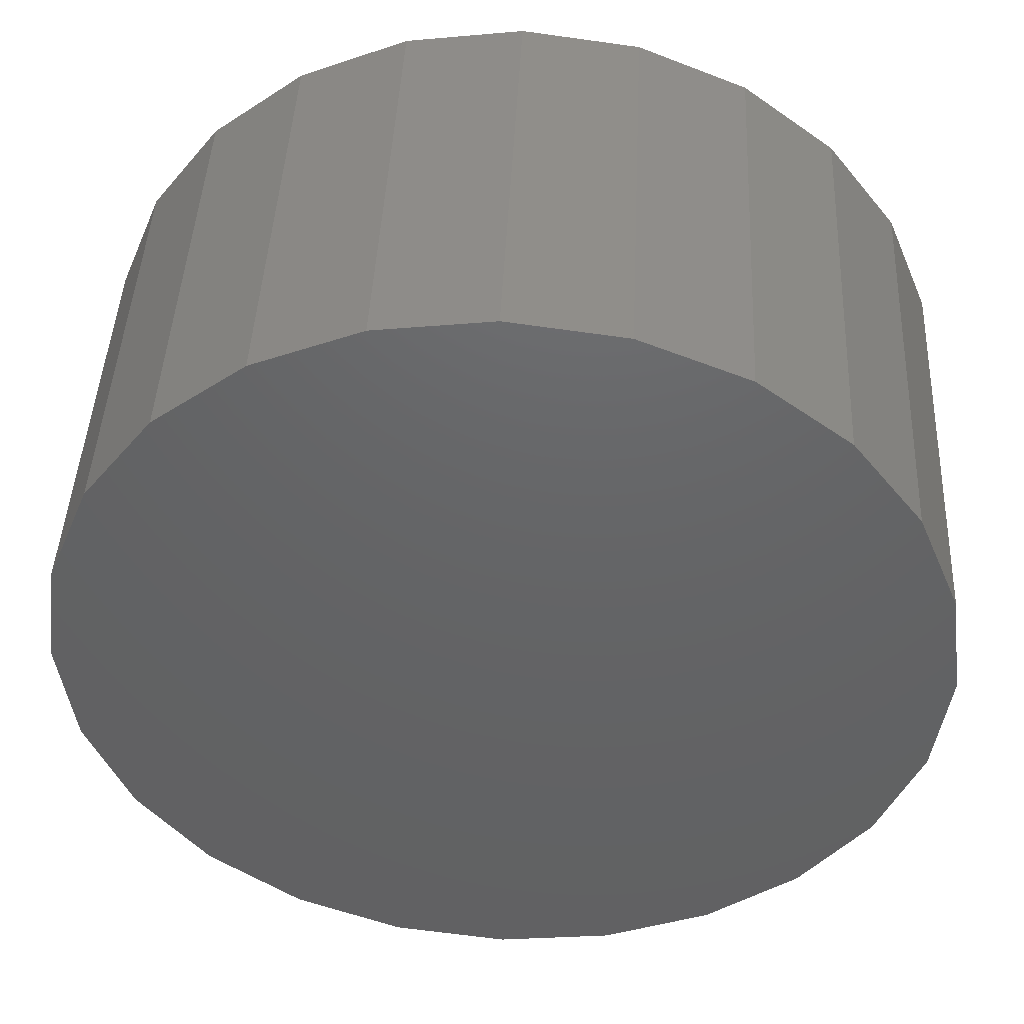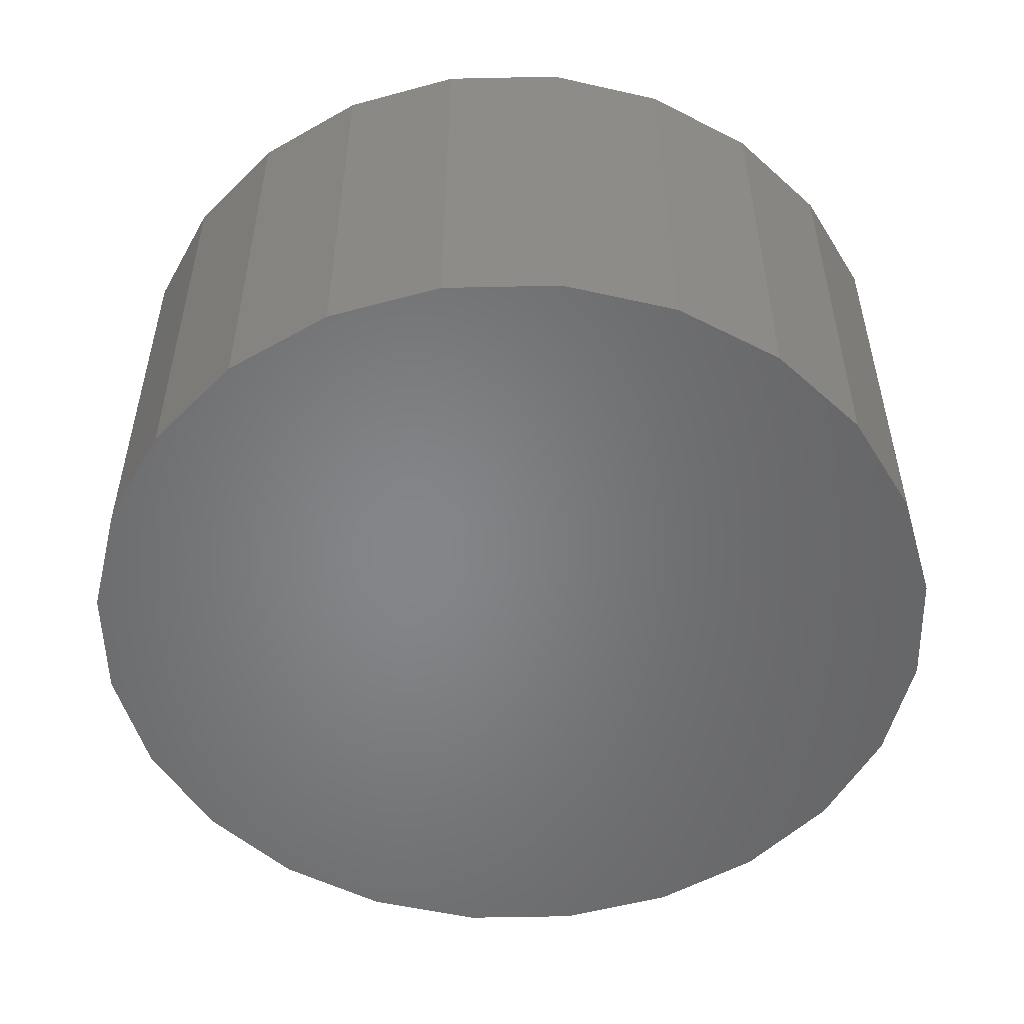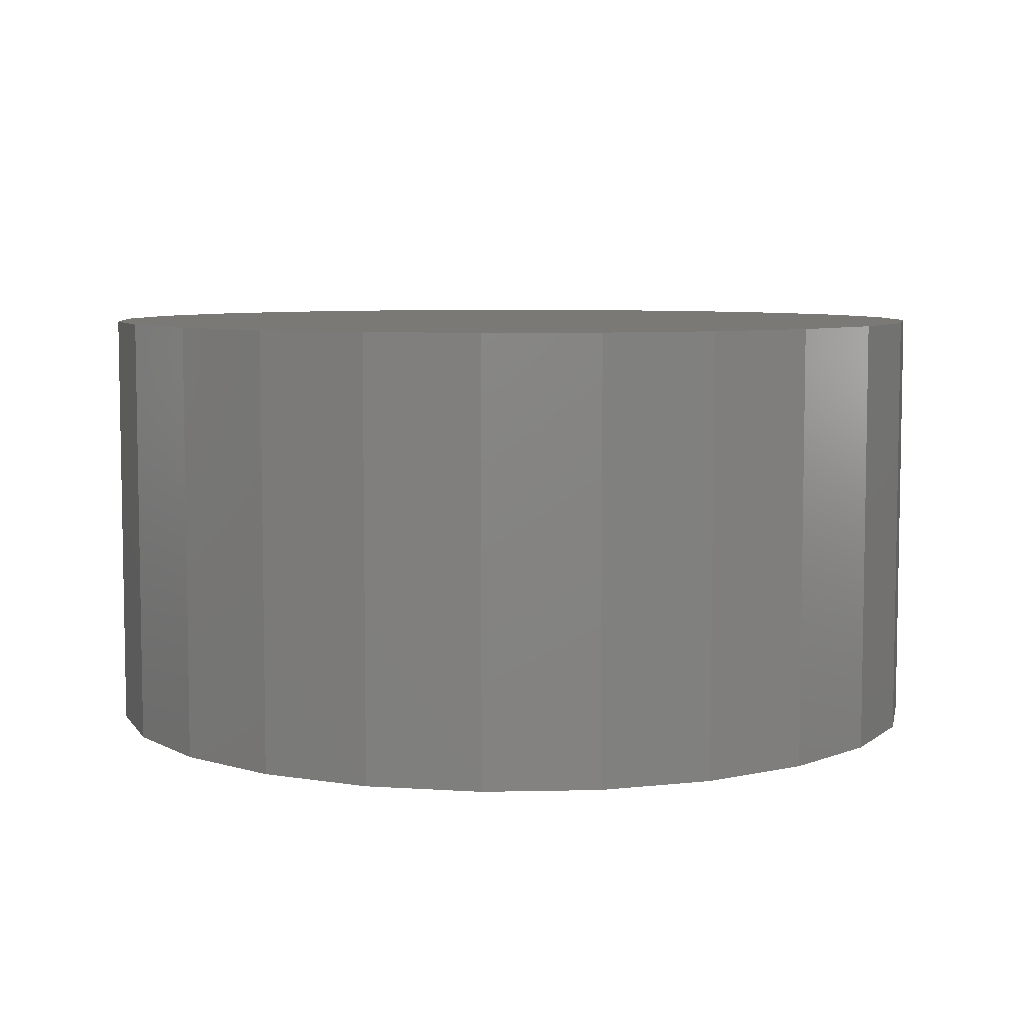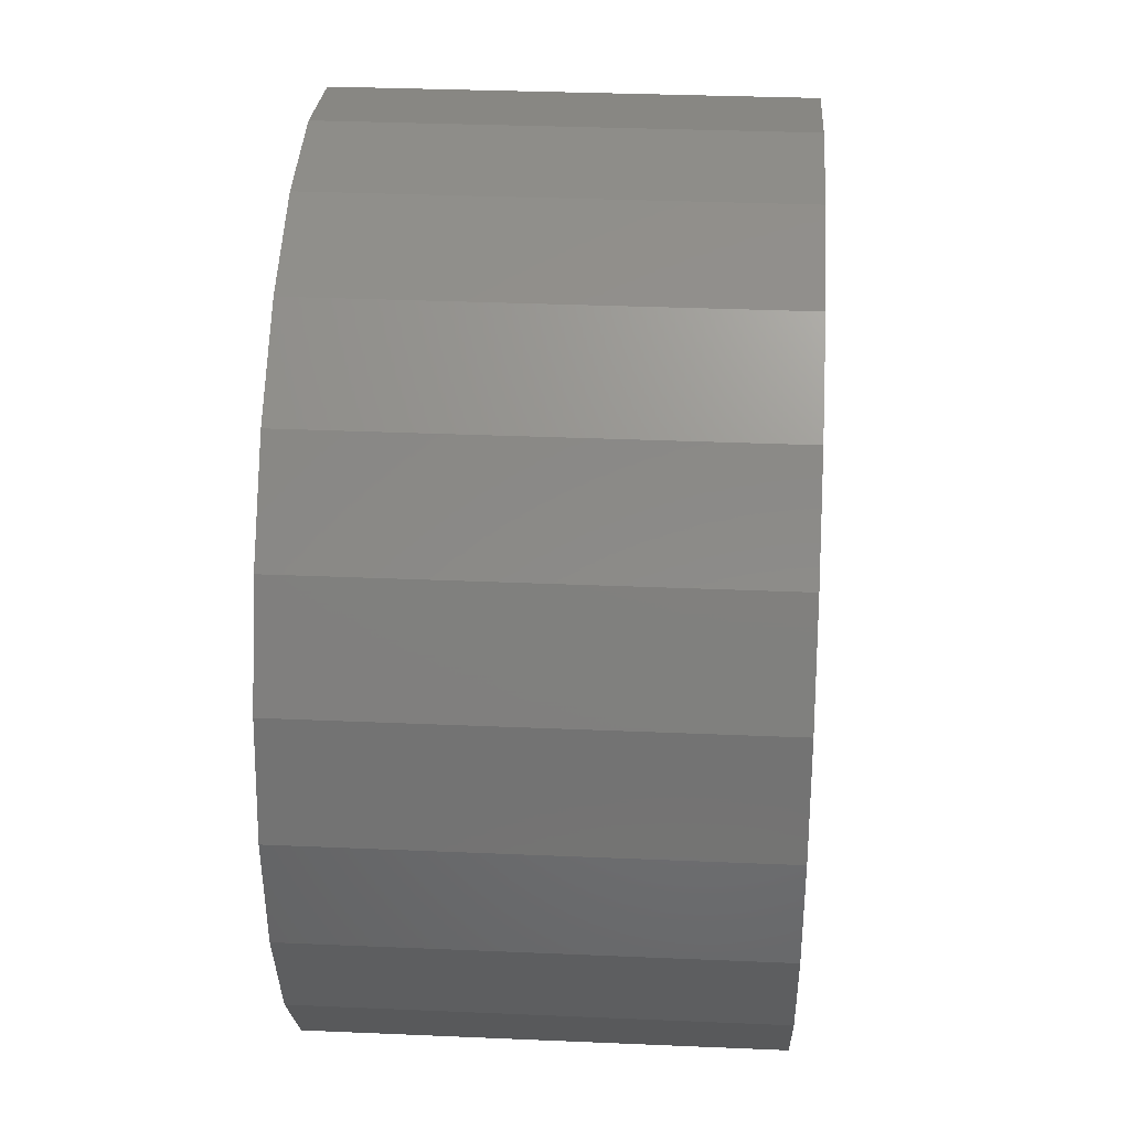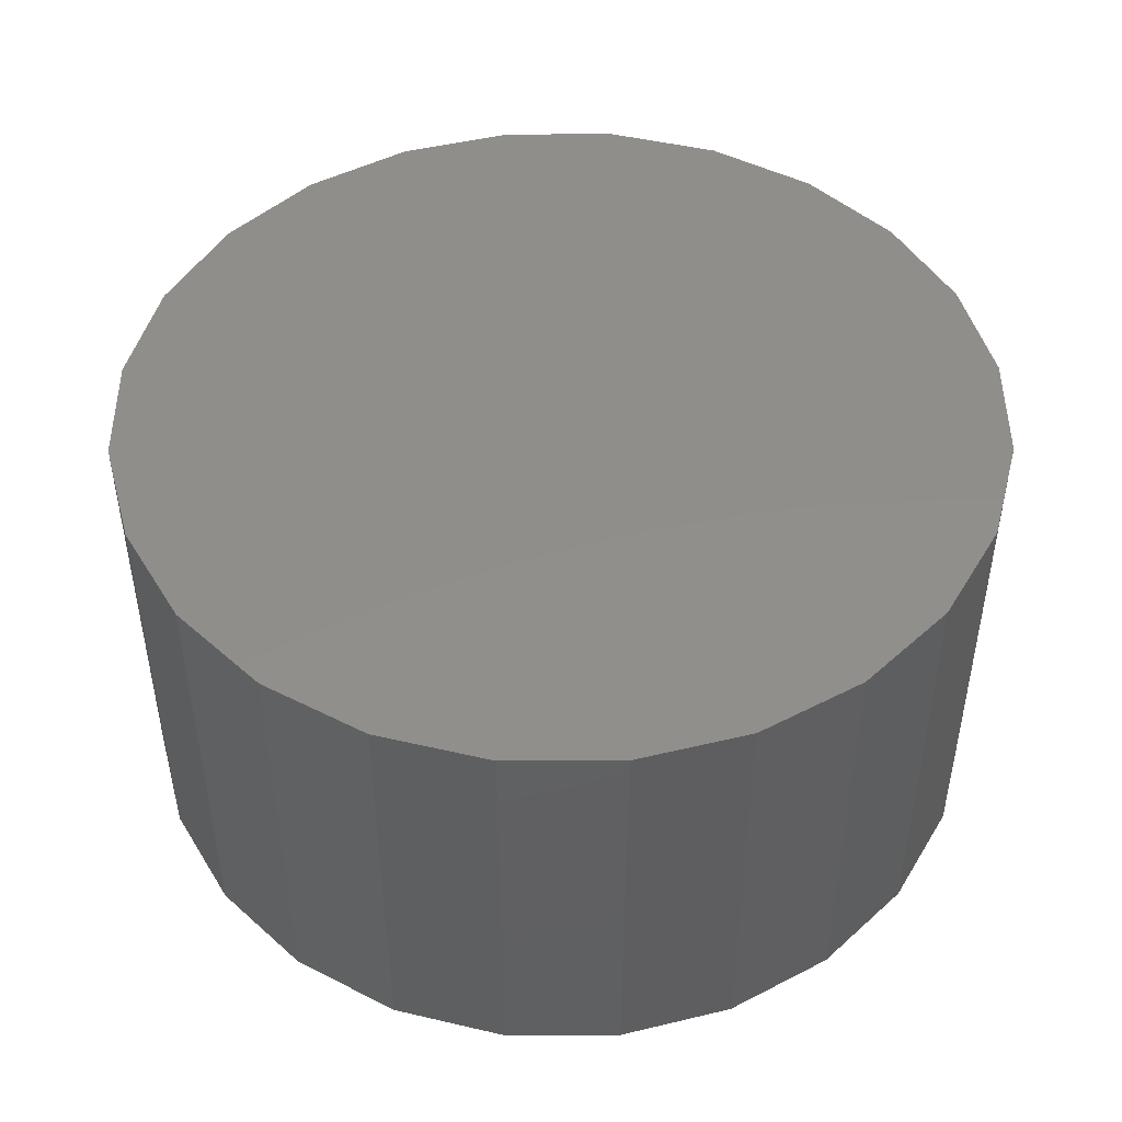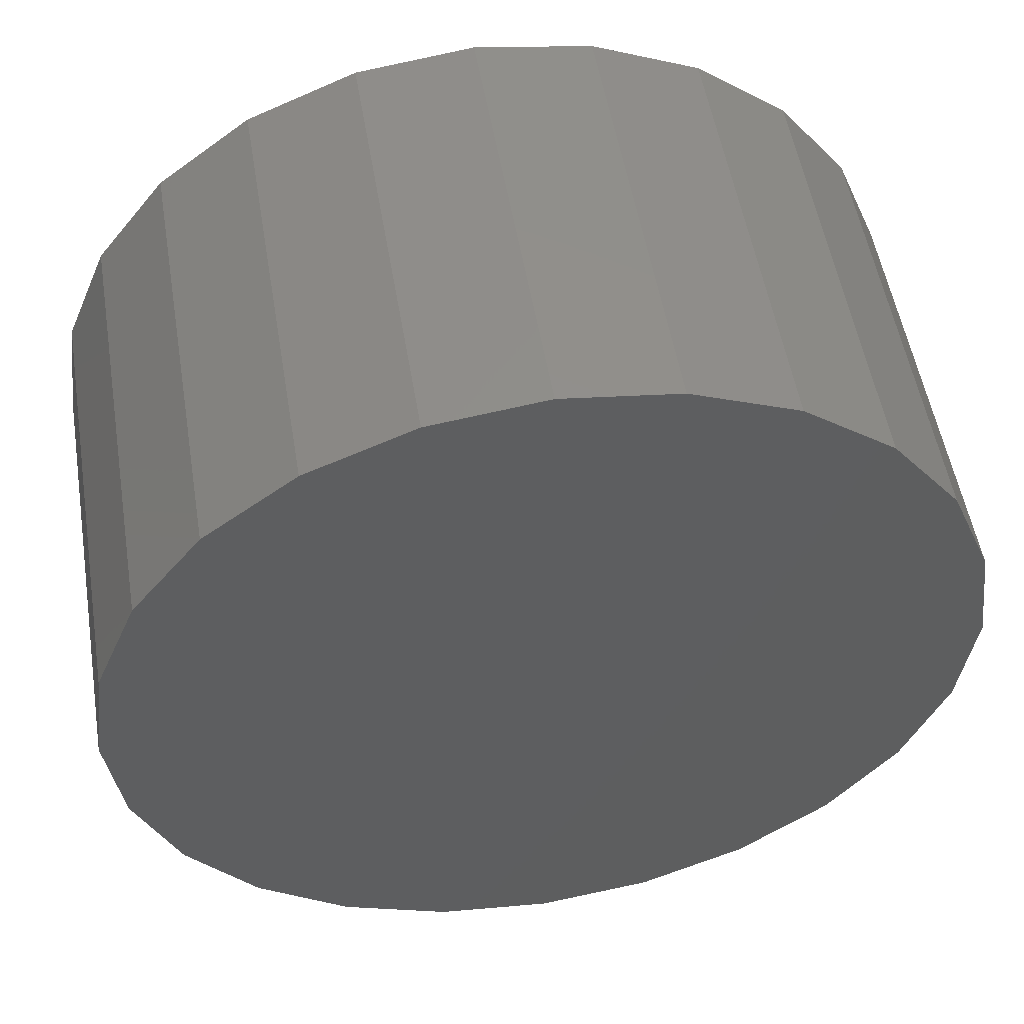
<metadata>
{"format":"stl","ext":"stl","renderer":"f3d","projection":"perspective","resolution":1024,"background":"white","views":[{"elev":44.3,"azim":-177.3,"up":"+Z"},{"elev":-52.7,"azim":-111.2,"up":"+Y"},{"elev":6.6,"azim":-86.2,"up":"+Y"},{"elev":31.9,"azim":93.5,"up":"+Z"},{"elev":47.3,"azim":-82.7,"up":"+Y"},{"elev":52.6,"azim":170.6,"up":"+Z"}]}
</metadata>
<code>
# stl→obj: 48 verts, 92 faces
v -0.02092 0.9441 -0.04232
v -0.01004 0.9441 -0.04683
v 0.001636 0.9441 -0.04836
v 0.01331 0.9441 -0.04683
v 0.02419 0.9441 -0.04232
v 0.03353 0.9441 -0.03515
v 0.0407 0.9441 -0.02581
v 0.04521 0.9441 -0.01493
v 0.04675 0.9441 -0.003254
v 0.04521 0.9441 0.008422
v 0.0407 0.9441 0.0193
v 0.03353 0.9441 0.02864
v 0.02419 0.9441 0.03581
v 0.01331 0.9441 0.04032
v 0.001636 0.9441 0.04186
v -0.01004 0.9441 0.04032
v -0.02092 0.9441 0.03581
v -0.03026 0.9441 0.02864
v -0.03743 0.9441 0.0193
v -0.04194 0.9441 0.008422
v -0.04347 0.9441 -0.003254
v -0.04194 0.9441 -0.01493
v -0.03743 0.9441 -0.02581
v -0.03026 0.9441 -0.03515
v 0.04675 0.9892 -0.003254
v 0.04521 0.9892 0.008422
v -0.04194 0.9892 0.008422
v -0.04347 0.9892 -0.003254
v 0.001636 0.9892 0.04186
v -0.01004 0.9892 0.04032
v 0.01331 0.9892 0.04032
v -0.01004 0.9892 -0.04683
v 0.001636 0.9892 -0.04836
v -0.04194 0.9892 -0.01493
v 0.04521 0.9892 -0.01493
v 0.01331 0.9892 -0.04683
v 0.0407 0.9892 0.0193
v 0.03353 0.9892 0.02864
v -0.03743 0.9892 0.0193
v -0.03026 0.9892 0.02864
v 0.02419 0.9892 0.03581
v -0.02092 0.9892 0.03581
v 0.0407 0.9892 -0.02581
v 0.03353 0.9892 -0.03515
v -0.03743 0.9892 -0.02581
v -0.03026 0.9892 -0.03515
v -0.02092 0.9892 -0.04232
v 0.02419 0.9892 -0.04232
f 1 2 3
f 1 3 4
f 1 4 5
f 1 5 6
f 1 6 7
f 1 7 8
f 1 8 9
f 1 9 10
f 1 10 11
f 1 11 12
f 1 12 13
f 1 13 14
f 1 14 15
f 1 15 16
f 1 16 17
f 1 17 18
f 1 18 19
f 1 19 20
f 1 20 21
f 1 21 22
f 1 22 23
f 1 23 24
f 10 9 25
f 10 25 26
f 20 27 28
f 20 28 21
f 16 15 29
f 16 29 30
f 14 31 29
f 14 29 15
f 32 33 3
f 32 3 2
f 34 22 21
f 34 21 28
f 8 35 25
f 8 25 9
f 4 3 33
f 4 33 36
f 37 38 12
f 37 12 11
f 37 11 10
f 37 10 26
f 39 27 20
f 39 20 19
f 39 19 18
f 39 18 40
f 41 31 14
f 41 14 13
f 41 13 12
f 41 12 38
f 42 40 18
f 42 18 17
f 42 17 16
f 42 16 30
f 43 35 8
f 43 8 7
f 43 7 6
f 43 6 44
f 23 22 34
f 23 34 45
f 23 45 46
f 23 46 24
f 1 24 46
f 1 46 47
f 1 47 32
f 1 32 2
f 48 44 6
f 48 6 5
f 48 5 4
f 48 4 36
f 48 36 33
f 48 33 32
f 48 32 47
f 48 47 46
f 48 46 45
f 48 45 34
f 48 34 28
f 48 28 27
f 48 27 39
f 48 39 40
f 48 40 42
f 48 42 30
f 48 30 29
f 48 29 31
f 48 31 41
f 48 41 38
f 48 38 37
f 48 37 26
f 48 26 25
f 48 25 35
f 48 35 43
f 48 43 44

</code>
